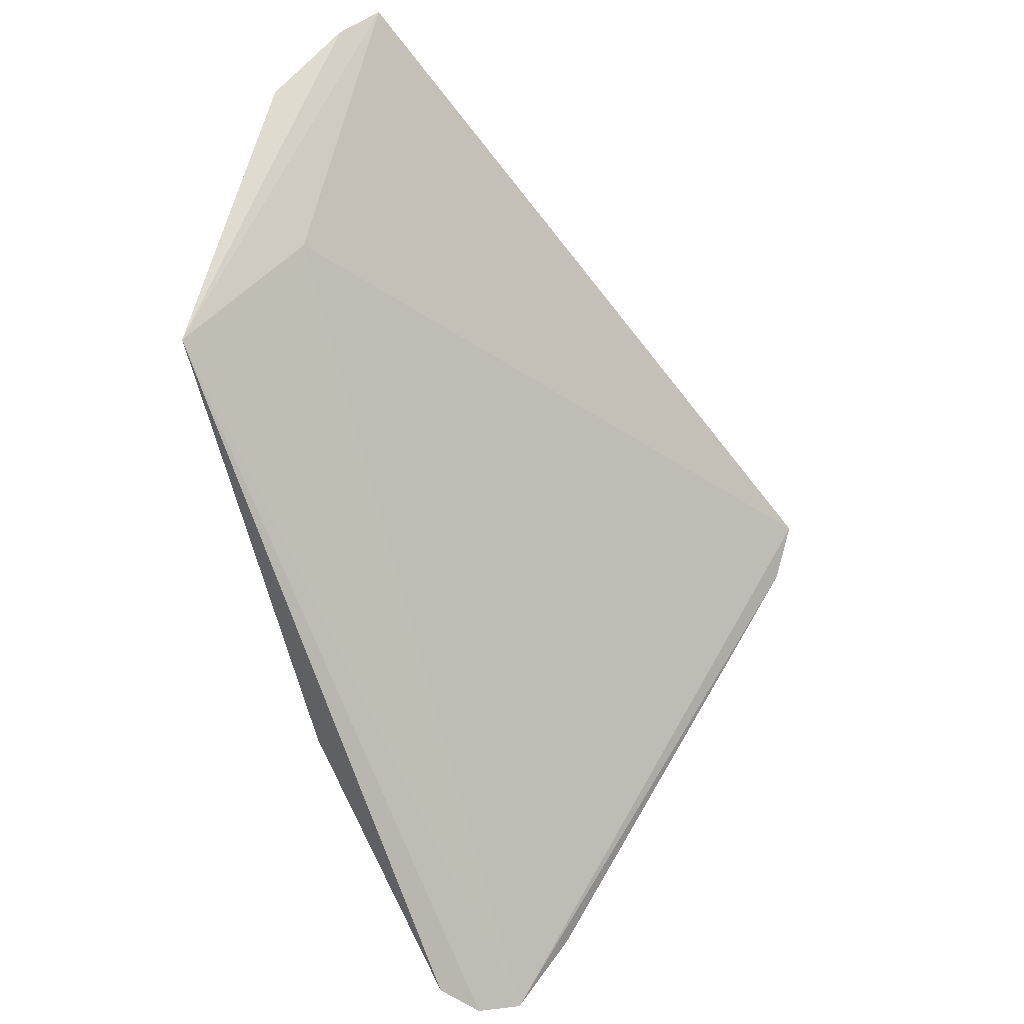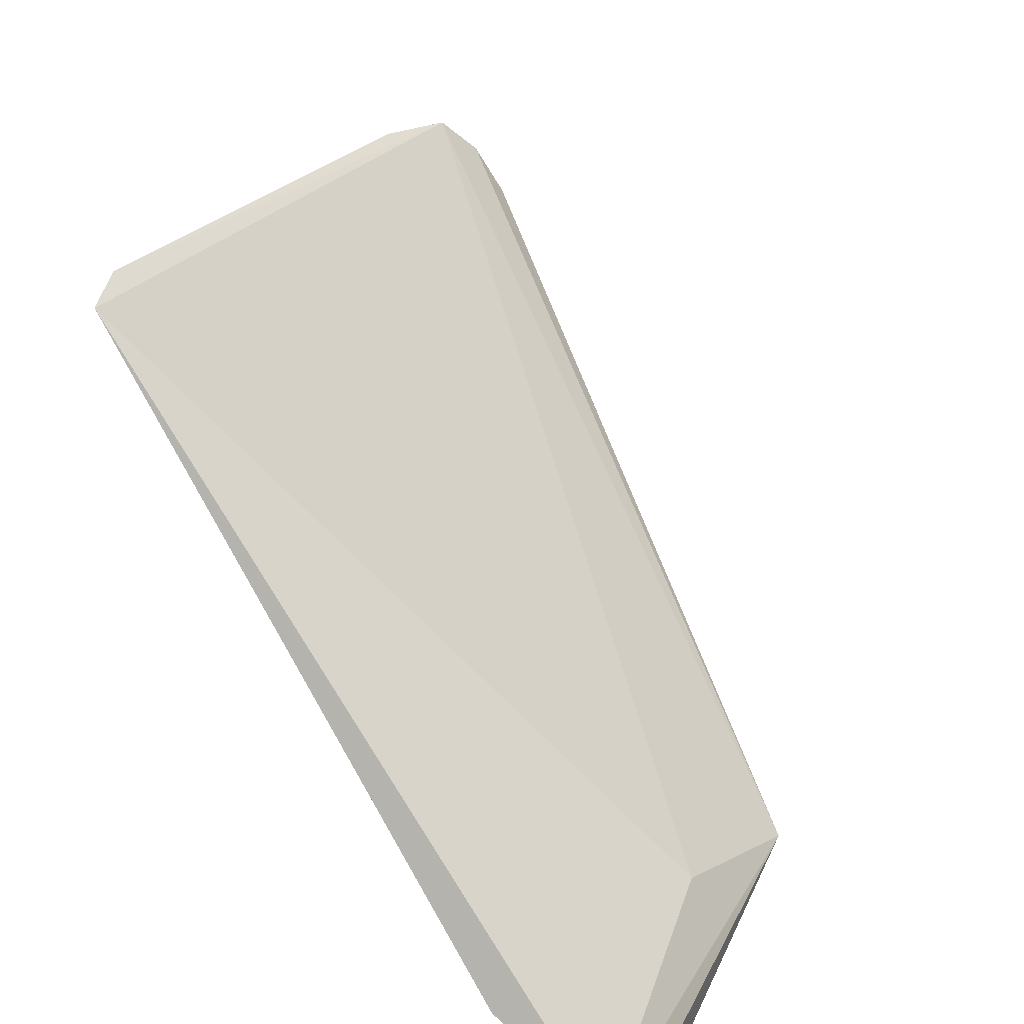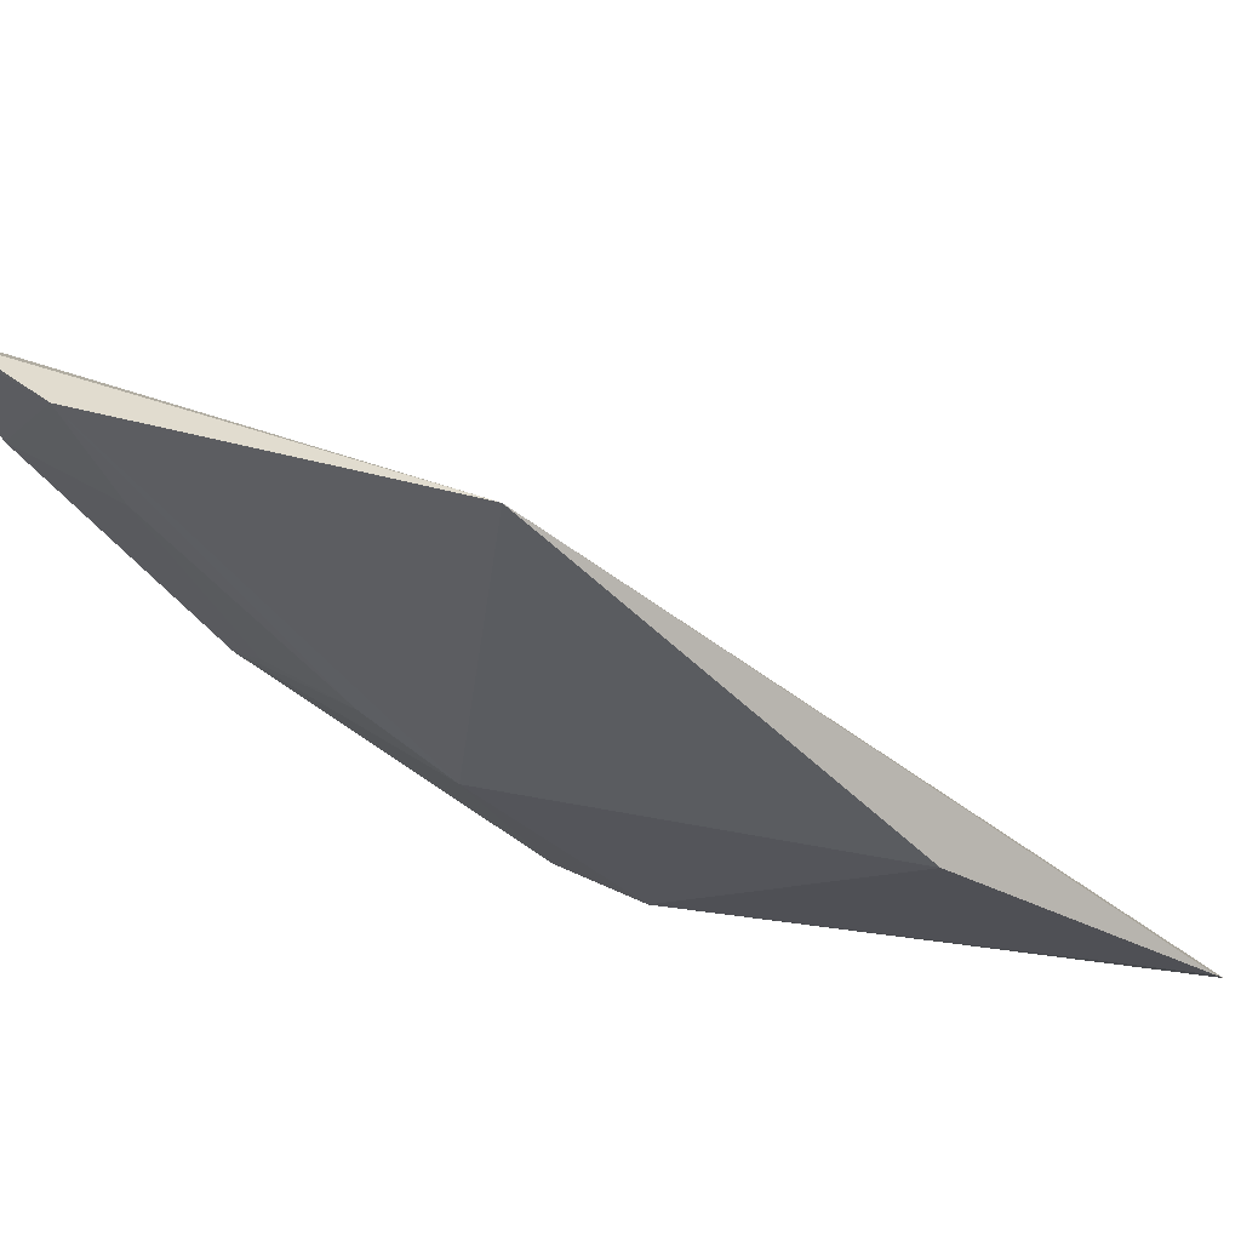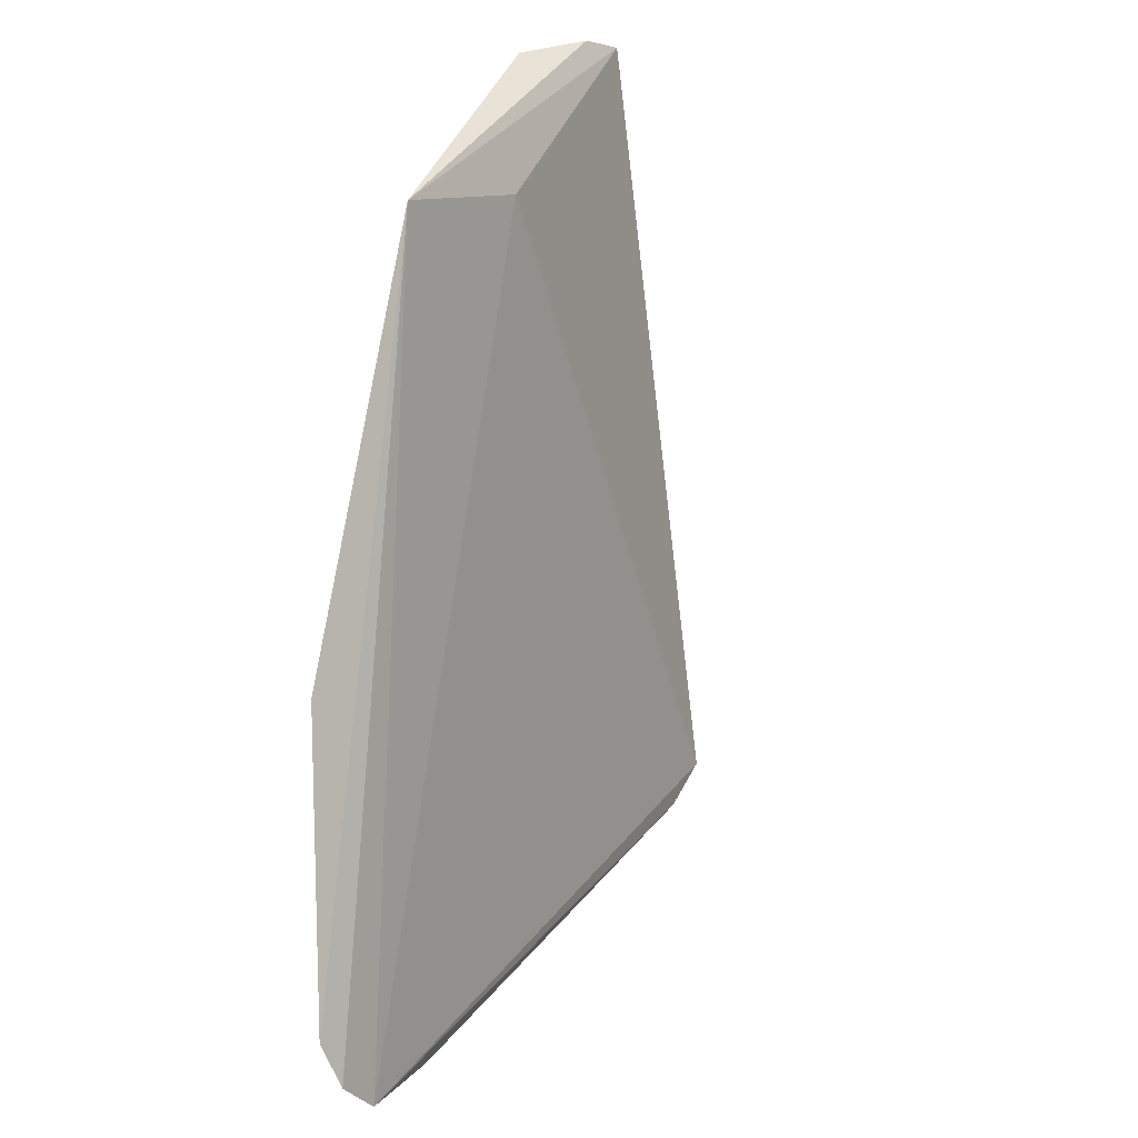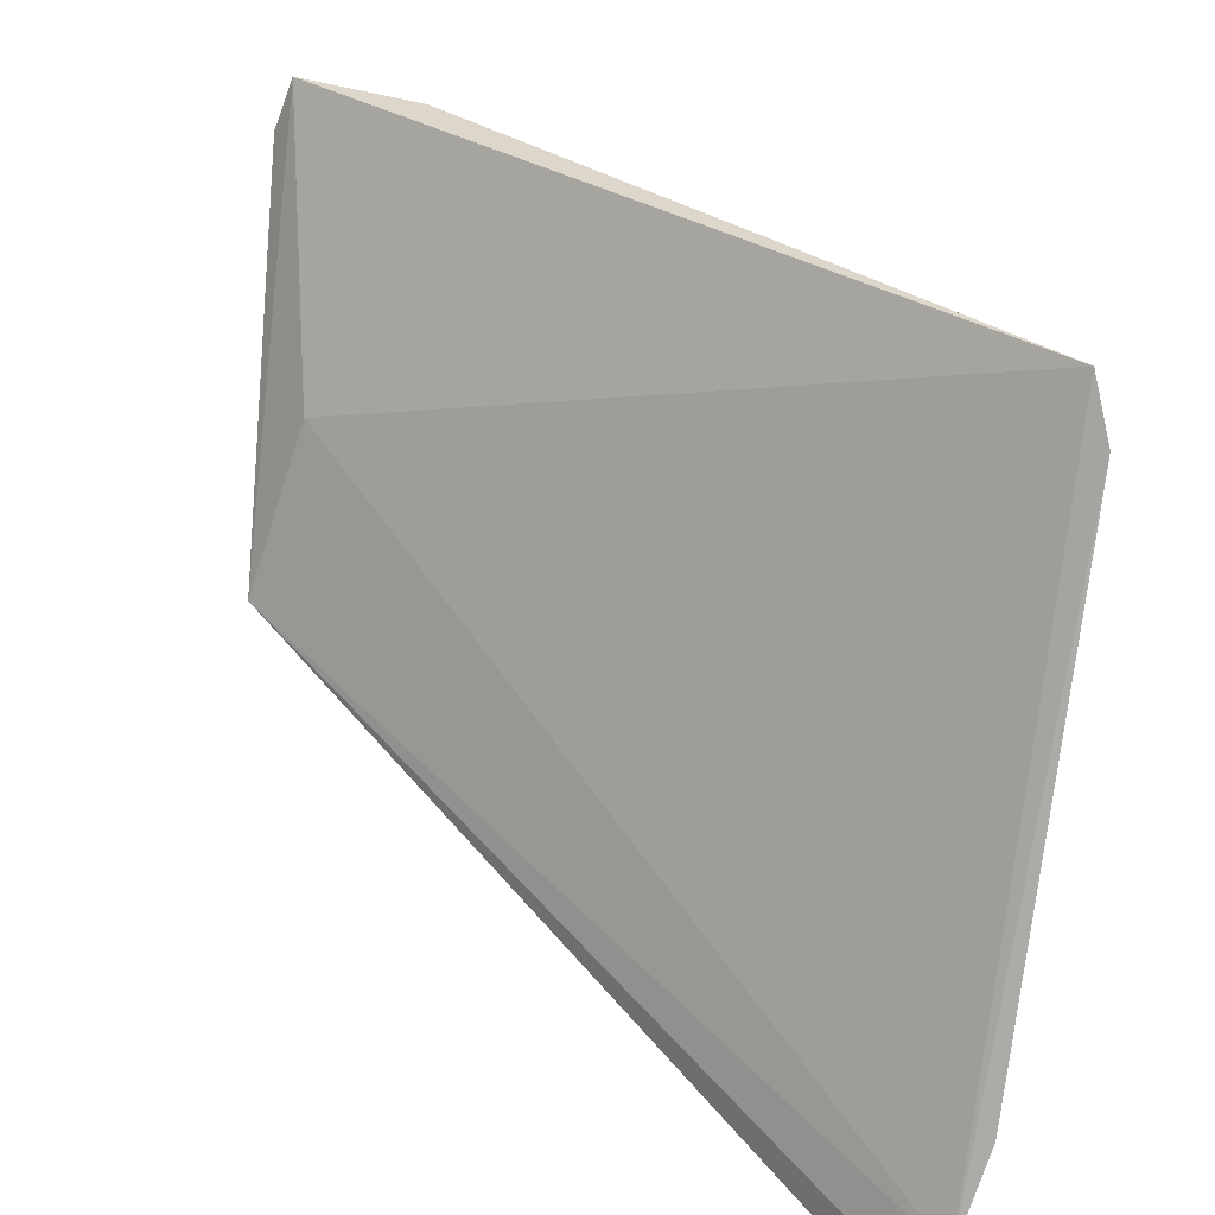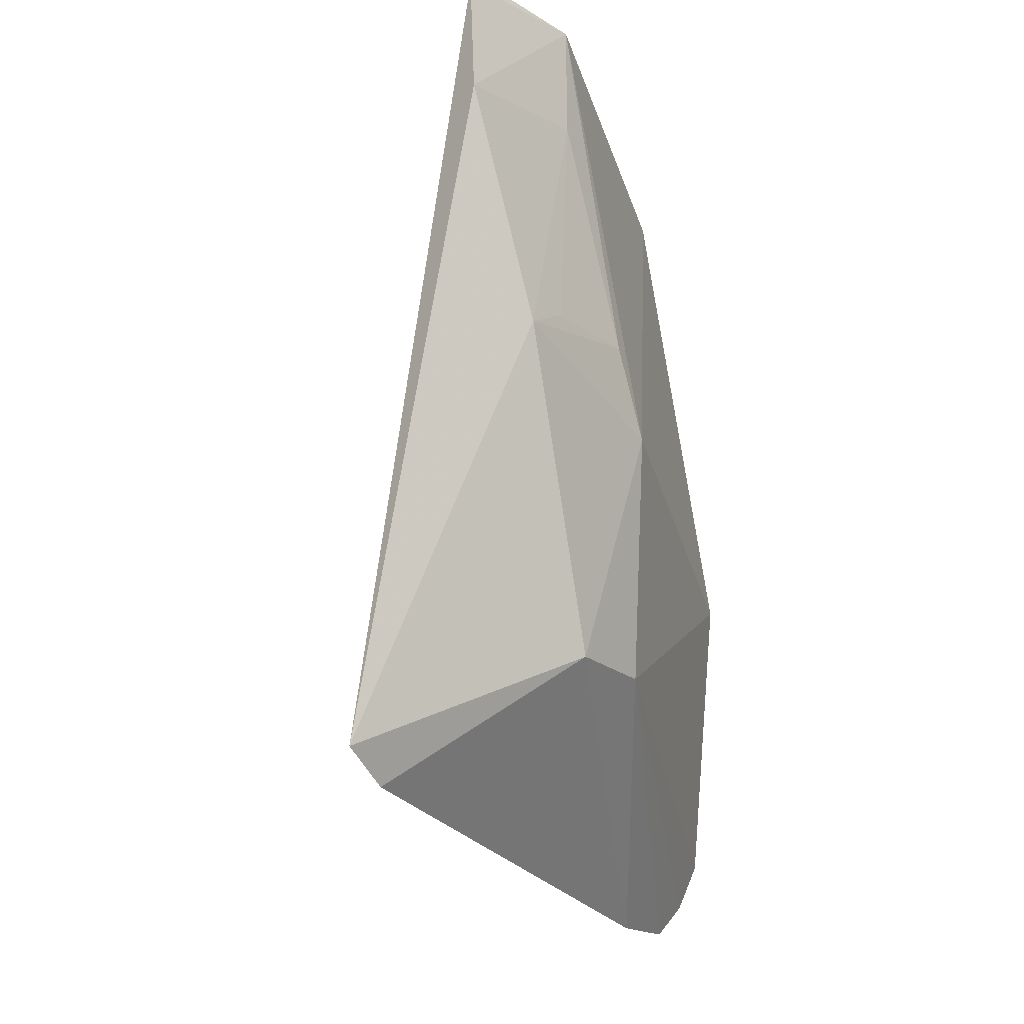
<metadata>
{"format":"obj","ext":"obj","renderer":"f3d","projection":"perspective","resolution":1024,"background":"white","views":[{"elev":-33.0,"azim":-73.9,"up":"+Y"},{"elev":57.3,"azim":-151.7,"up":"+Z"},{"elev":-49.7,"azim":-86.8,"up":"+Z"},{"elev":-51.0,"azim":-108.1,"up":"+Y"},{"elev":69.8,"azim":8.1,"up":"+Z"},{"elev":51.5,"azim":73.2,"up":"+Y"}]}
</metadata>
<code>
v 0.2839 0.1151 -0.04413
v 0.288 0.132 -0.0332
v 0.2851 0.239 0.02968
v 0.143 0.3083 -0.0381
v 0.2231 0.2363 -0.05445
v 0.1535 0.2502 -0.05768
v 0.2894 0.2274 0.0248
v 0.2672 0.2085 -0.0391
v 0.2134 0.273 -0.03122
v 0.2244 0.162 -0.07603
v 0.1401 0.2862 -0.0617
v 0.2691 0.2253 -0.0263
v 0.1692 0.3024 -0.03119
v 0.1457 0.2225 -0.08179
v 0.2686 0.1151 -0.05915
v 0.2074 0.2507 -0.05362
v 0.1647 0.2799 -0.05429
v 0.14 0.3012 -0.0464
v 0.2769 0.1122 -0.05216
v 0.2085 0.2672 -0.0391
f 6 1 3
f 6 3 4
f 7 1 2
f 7 3 1
f 8 2 1
f 10 5 8
f 12 7 2
f 12 2 8
f 12 3 7
f 12 9 3
f 12 8 5
f 12 5 9
f 13 4 3
f 13 3 9
f 13 11 4
f 14 1 6
f 14 6 4
f 14 11 5
f 14 5 10
f 15 10 8
f 15 14 10
f 16 9 5
f 16 5 11
f 17 13 9
f 17 11 13
f 17 16 11
f 18 14 4
f 18 4 11
f 18 11 14
f 19 15 8
f 19 8 1
f 19 1 14
f 19 14 15
f 20 17 9
f 20 9 16
f 20 16 17

</code>
